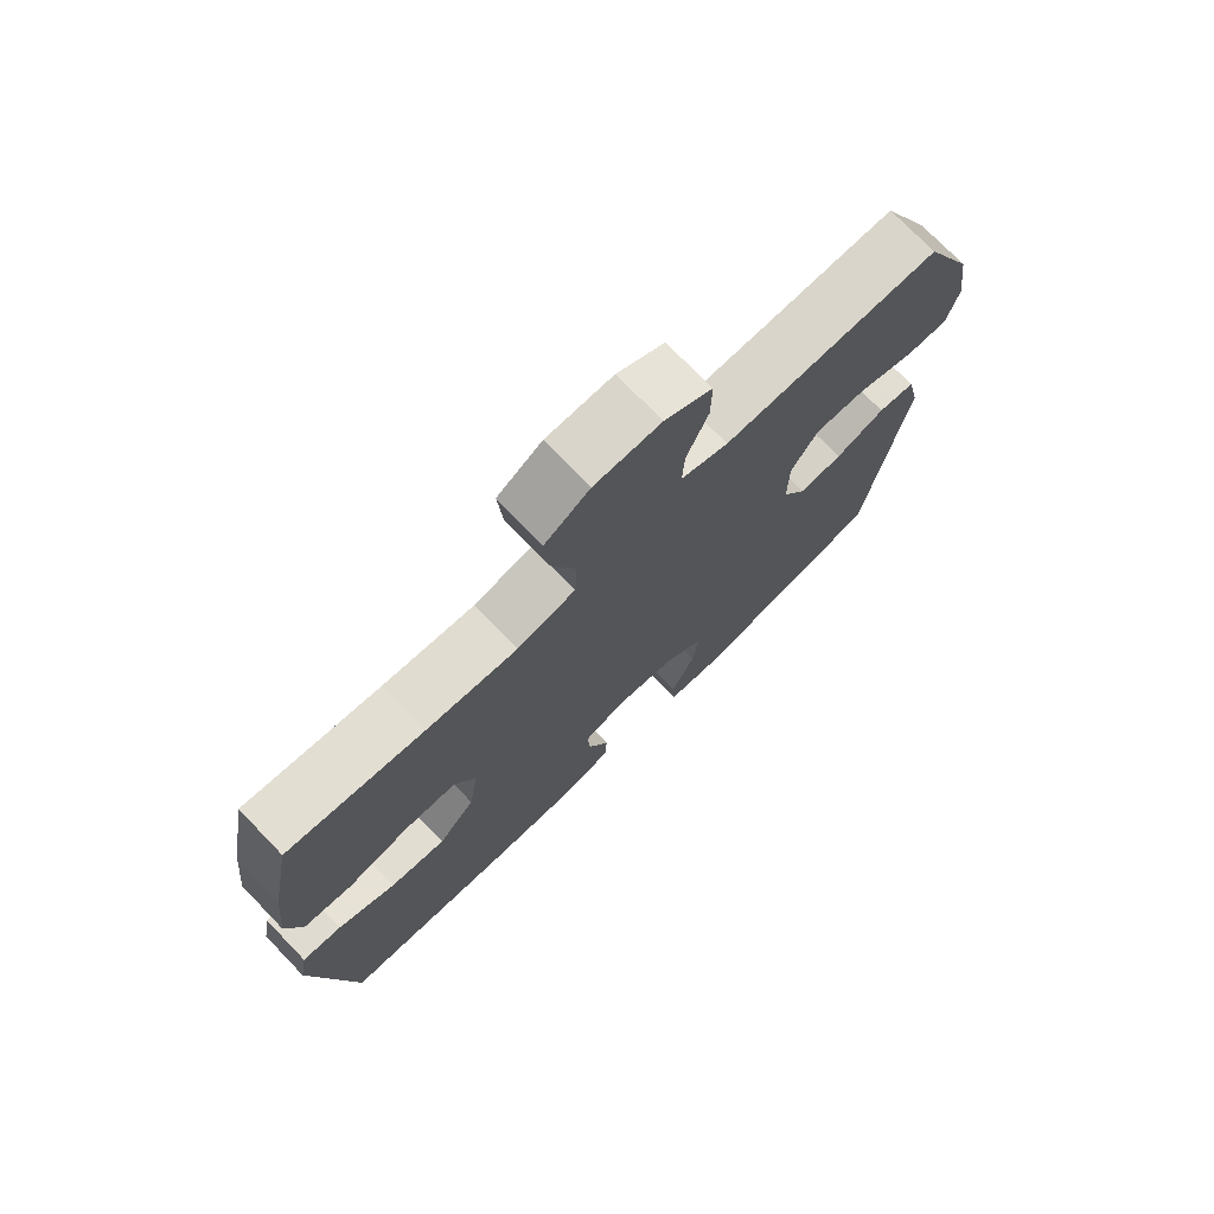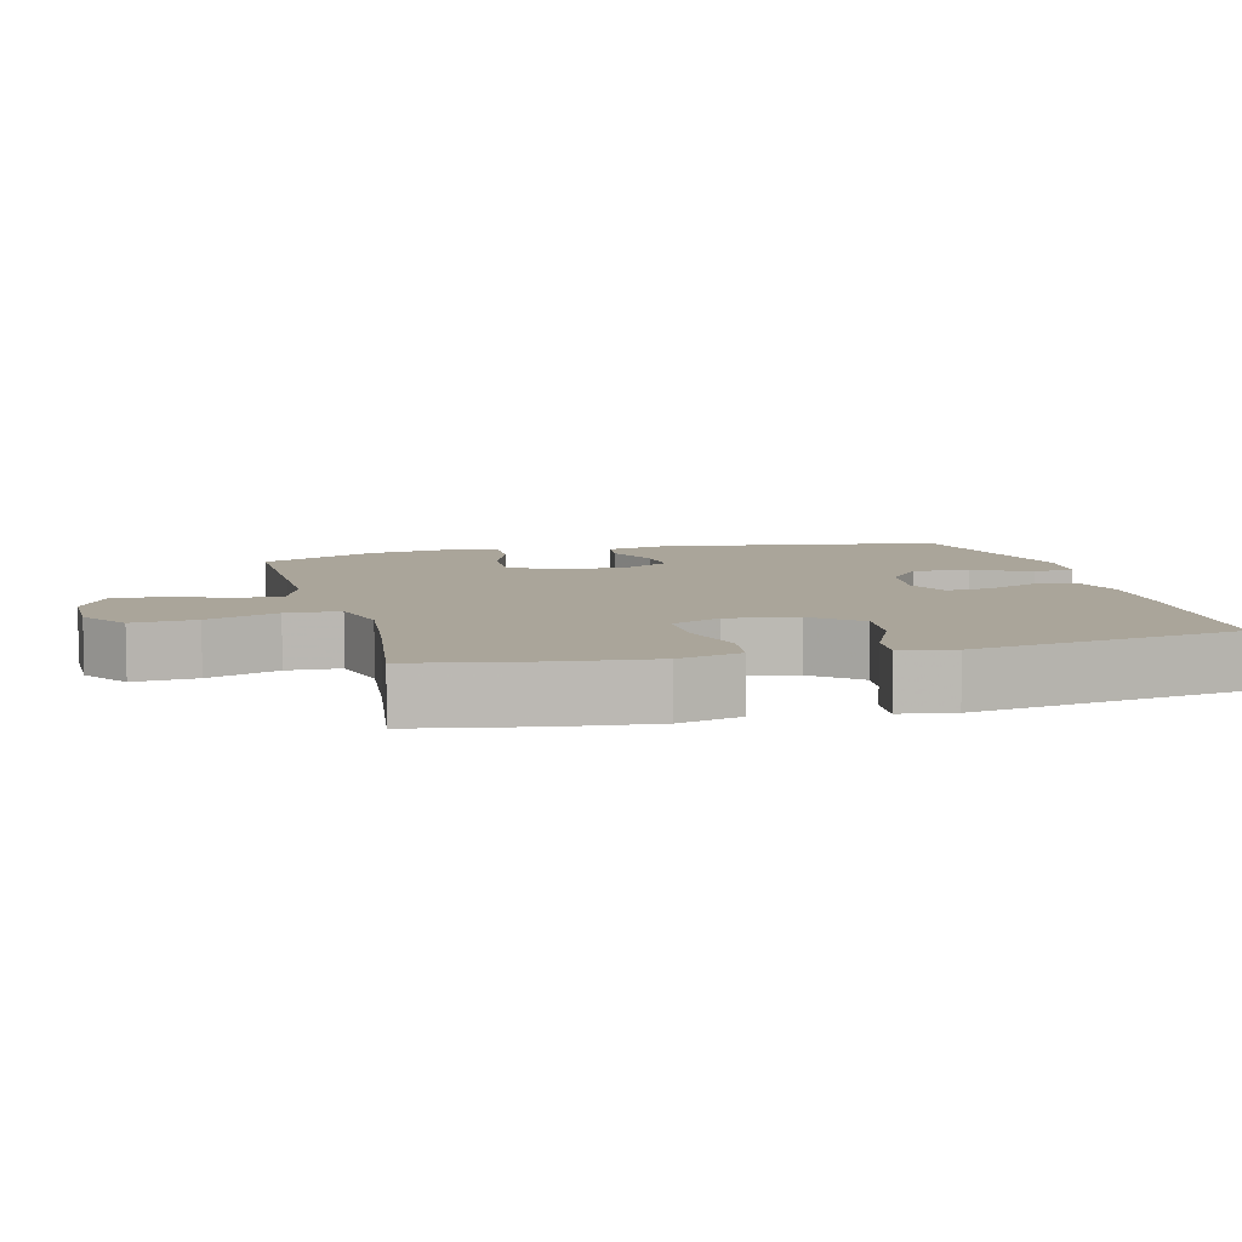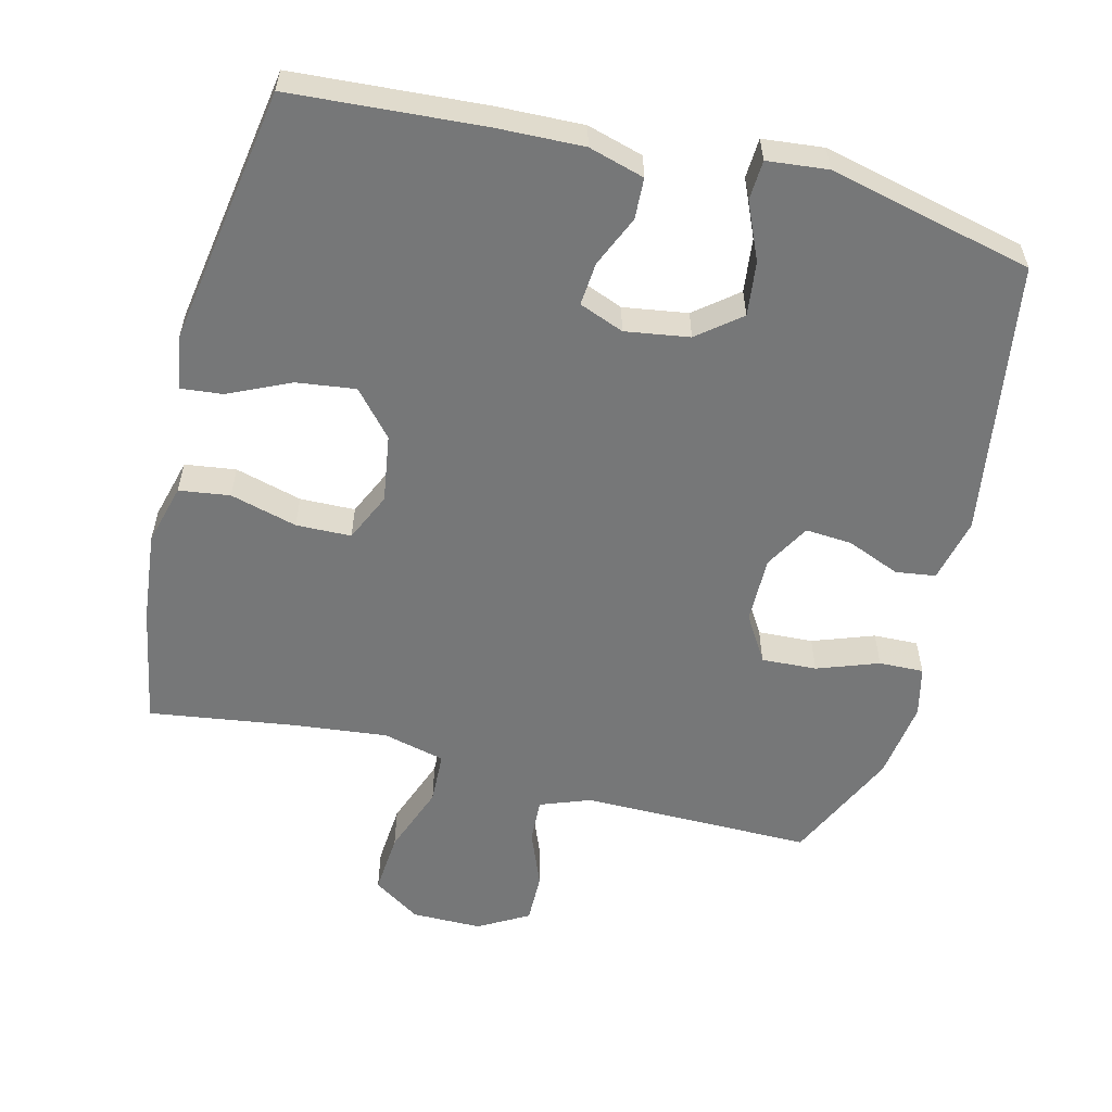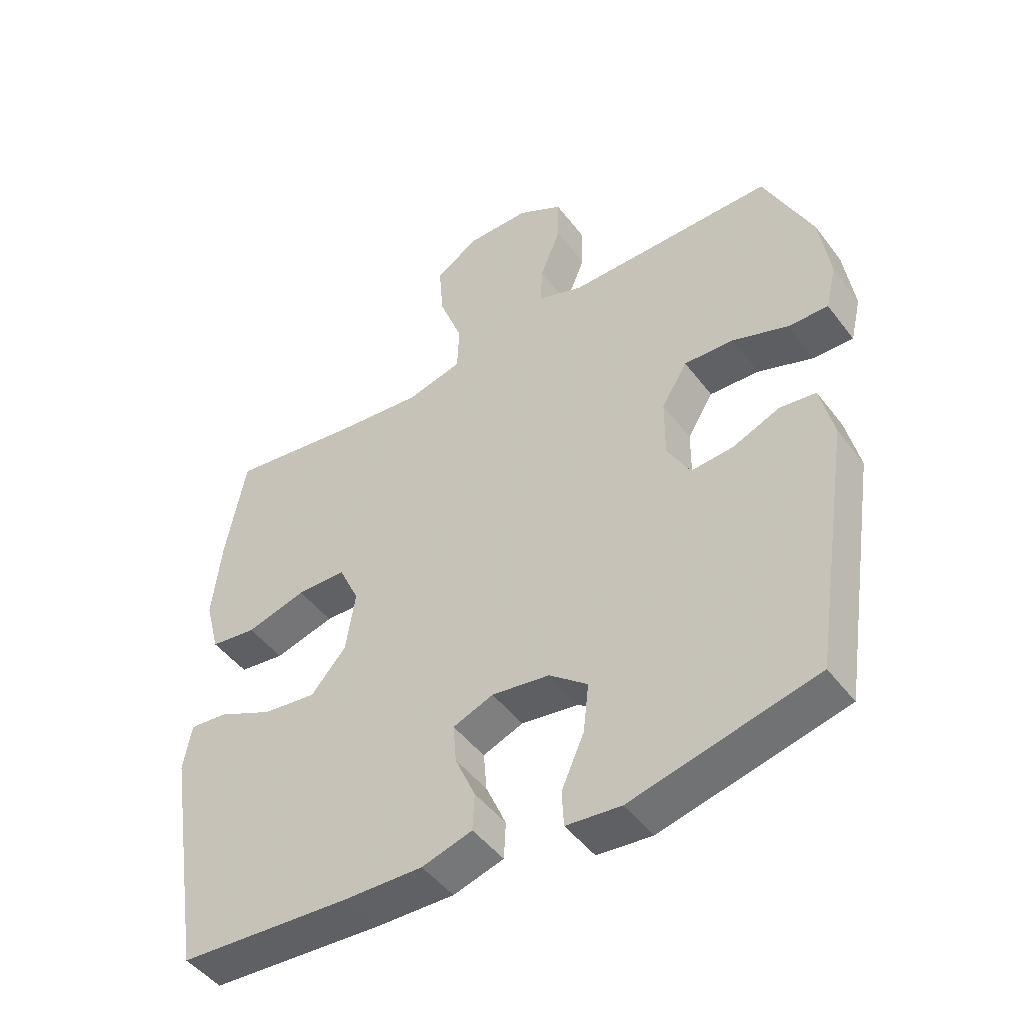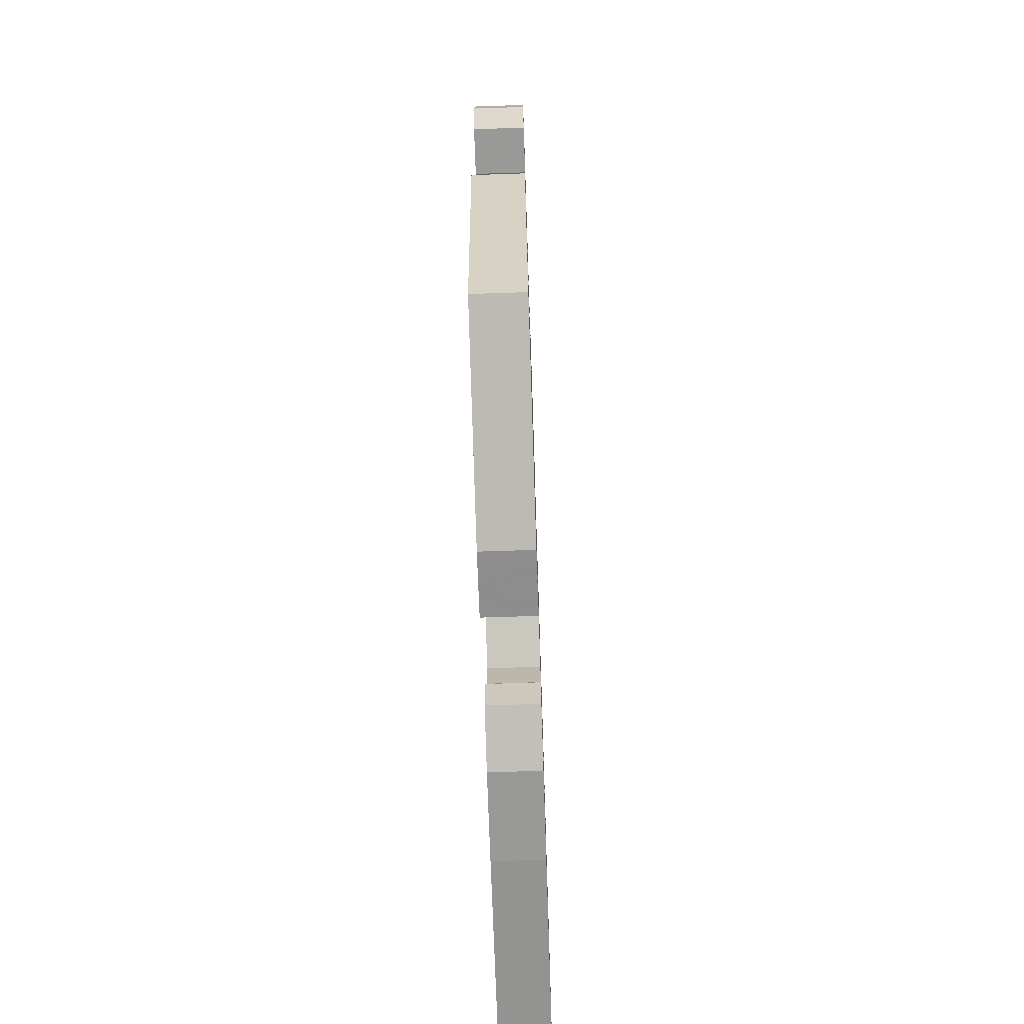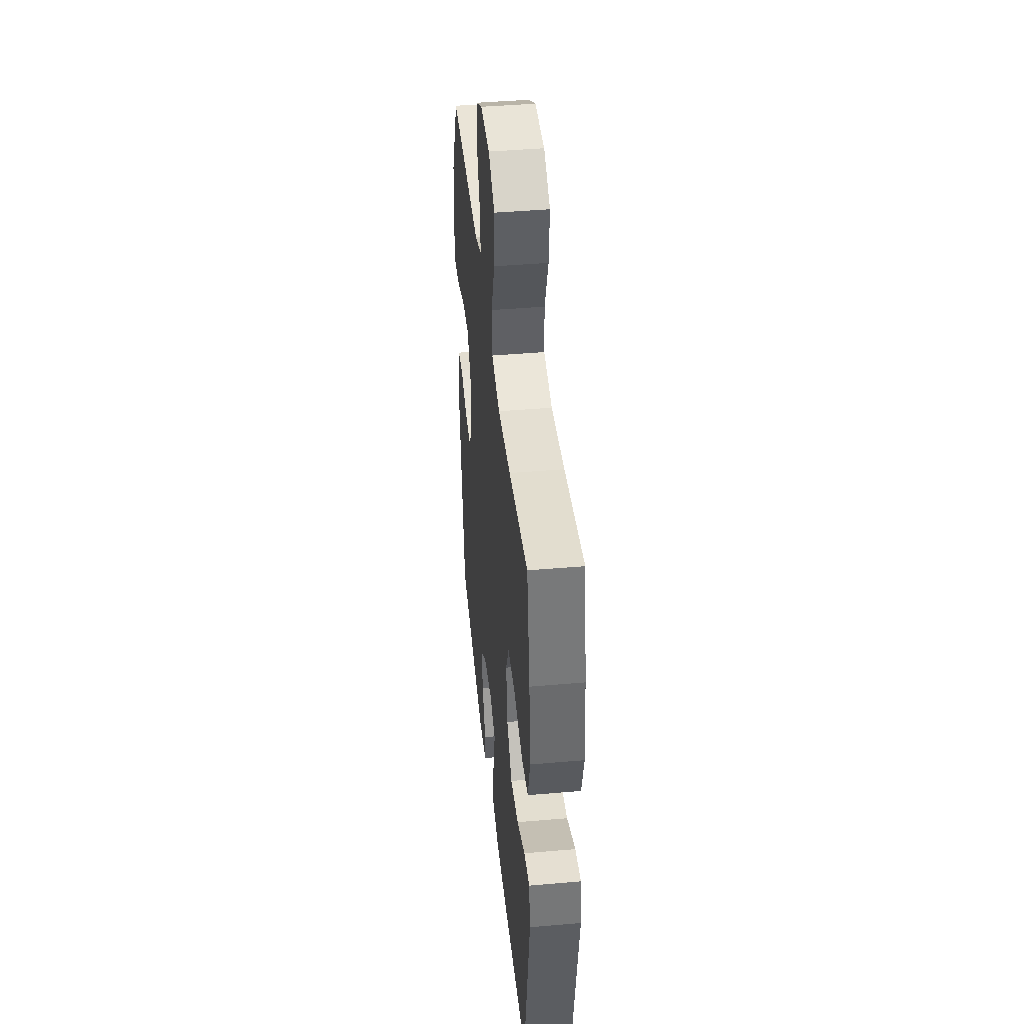
<metadata>
{"format":"obj","ext":"obj","renderer":"f3d","projection":"perspective","resolution":1024,"background":"white","views":[{"elev":74.5,"azim":136.0,"up":"+Z"},{"elev":7.6,"azim":75.3,"up":"+Y"},{"elev":-57.0,"azim":165.8,"up":"+Y"},{"elev":-47.3,"azim":-144.9,"up":"+Z"},{"elev":-70.6,"azim":-88.1,"up":"+Z"},{"elev":43.3,"azim":84.1,"up":"+Z"}]}
</metadata>
<code>
v -0.5 0.07 -0.5
v -0.561 0.07 -0.105
v -0.54 0.07 -0.013
v -0.483 0.07 -0.005
v -0.407 0.07 -0.036
v -0.34 0.07 -0.041
v -0.303 0.07 0.024
v -0.304 0.07 0.12
v -0.345 0.07 0.187
v -0.424 0.07 0.183
v -0.512 0.07 0.151
v -0.576 0.07 0.149
v -0.593 0.07 0.221
v -0.577 0.07 0.334
v -0.5 0.07 0.5
v -0.283 0.07 0.499
v -0.169 0.07 0.499
v -0.097 0.07 0.526
v -0.1 0.07 0.59
v -0.133 0.07 0.672
v -0.134 0.07 0.745
v -0.062 0.07 0.786
v 0.039 0.07 0.786
v 0.107 0.07 0.741
v 0.1 0.07 0.652
v 0.063 0.07 0.552
v 0.066 0.07 0.477
v 0.155 0.07 0.455
v 0.293 0.07 0.47
v 0.5 0.07 0.5
v 0.532 0.07 0.329
v 0.546 0.07 0.198
v 0.523 0.07 0.11
v 0.45 0.07 0.1
v 0.354 0.07 0.126
v 0.275 0.07 0.124
v 0.243 0.07 0.054
v 0.258 0.07 -0.044
v 0.314 0.07 -0.108
v 0.399 0.07 -0.097
v 0.487 0.07 -0.056
v 0.547 0.07 -0.05
v 0.56 0.07 -0.125
v 0.5 0.07 -0.5
v 0.226 0.07 -0.519
v 0.101 0.07 -0.523
v 0.021 0.07 -0.5
v 0.018 0.07 -0.441
v 0.05 0.07 -0.367
v 0.055 0.07 -0.305
v -0.009 0.07 -0.28
v -0.101 0.07 -0.294
v -0.162 0.07 -0.343
v -0.153 0.07 -0.421
v -0.117 0.07 -0.503
v -0.12 0.07 -0.56
v -0.207 0.07 -0.569
v -0.5 0 -0.5
v -0.561 0 -0.105
v -0.54 0 -0.013
v -0.483 0 -0.005
v -0.407 0 -0.036
v -0.34 0 -0.041
v -0.303 0 0.024
v -0.304 0 0.12
v -0.345 0 0.187
v -0.424 0 0.183
v -0.512 0 0.151
v -0.576 0 0.149
v -0.593 0 0.221
v -0.577 0 0.334
v -0.5 0 0.5
v -0.283 0 0.499
v -0.169 0 0.499
v -0.097 0 0.526
v -0.1 0 0.59
v -0.133 0 0.672
v -0.134 0 0.745
v -0.062 0 0.786
v 0.039 0 0.786
v 0.107 0 0.741
v 0.1 0 0.652
v 0.063 0 0.552
v 0.066 0 0.477
v 0.155 0 0.455
v 0.293 0 0.47
v 0.5 0 0.5
v 0.532 0 0.329
v 0.546 0 0.198
v 0.523 0 0.11
v 0.45 0 0.1
v 0.354 0 0.126
v 0.275 0 0.124
v 0.243 0 0.054
v 0.258 0 -0.044
v 0.314 0 -0.108
v 0.399 0 -0.097
v 0.487 0 -0.056
v 0.547 0 -0.05
v 0.56 0 -0.125
v 0.5 0 -0.5
v 0.226 0 -0.519
v 0.101 0 -0.523
v 0.021 0 -0.5
v 0.018 0 -0.441
v 0.05 0 -0.367
v 0.055 0 -0.305
v -0.009 0 -0.28
v -0.101 0 -0.294
v -0.162 0 -0.343
v -0.153 0 -0.421
v -0.117 0 -0.503
v -0.12 0 -0.56
v -0.207 0 -0.569
f 3 4 5
f 2 3 5
f 1 2 5
f 57 1 5
f 56 57 5
f 55 56 5
f 54 55 5
f 53 54 5 6
f 52 53 6 7
f 51 52 7 8
f 50 51 8 9
f 47 48 49
f 46 47 49
f 45 46 49
f 44 45 49
f 43 44 49
f 42 43 49
f 41 42 49
f 40 41 49
f 39 40 49 50
f 38 39 50 9
f 33 34 35
f 32 33 35
f 31 32 35
f 30 31 35
f 29 30 35
f 28 29 35 36
f 27 28 36 37
f 24 25 26
f 23 24 26
f 22 23 26
f 21 22 26
f 20 21 26
f 19 20 26
f 18 19 26 27
f 37 38 9
f 27 37 9
f 18 27 9
f 17 18 9
f 14 15 16
f 13 14 16
f 12 13 16
f 11 12 16
f 10 11 16
f 9 10 16 17
f 62 61 60
f 62 60 59
f 62 59 58
f 62 58 114
f 62 114 113
f 62 113 112
f 62 112 111
f 63 62 111 110
f 64 63 110 109
f 65 64 109 108
f 66 65 108 107
f 106 105 104
f 106 104 103
f 106 103 102
f 106 102 101
f 106 101 100
f 106 100 99
f 106 99 98
f 106 98 97
f 107 106 97 96
f 66 107 96 95
f 92 91 90
f 92 90 89
f 92 89 88
f 92 88 87
f 92 87 86
f 93 92 86 85
f 94 93 85 84
f 83 82 81
f 83 81 80
f 83 80 79
f 83 79 78
f 83 78 77
f 83 77 76
f 84 83 76 75
f 66 95 94
f 66 94 84
f 66 84 75
f 66 75 74
f 73 72 71
f 73 71 70
f 73 70 69
f 73 69 68
f 73 68 67
f 74 73 67 66
f 1 58 59 2
f 2 59 60 3
f 3 60 61 4
f 4 61 62 5
f 5 62 63 6
f 6 63 64 7
f 7 64 65 8
f 8 65 66 9
f 9 66 67 10
f 10 67 68 11
f 11 68 69 12
f 12 69 70 13
f 13 70 71 14
f 14 71 72 15
f 15 72 73 16
f 16 73 74 17
f 17 74 75 18
f 18 75 76 19
f 19 76 77 20
f 20 77 78 21
f 21 78 79 22
f 22 79 80 23
f 23 80 81 24
f 24 81 82 25
f 25 82 83 26
f 26 83 84 27
f 27 84 85 28
f 28 85 86 29
f 29 86 87 30
f 30 87 88 31
f 31 88 89 32
f 32 89 90 33
f 33 90 91 34
f 34 91 92 35
f 35 92 93 36
f 36 93 94 37
f 37 94 95 38
f 38 95 96 39
f 39 96 97 40
f 40 97 98 41
f 41 98 99 42
f 42 99 100 43
f 43 100 101 44
f 44 101 102 45
f 45 102 103 46
f 46 103 104 47
f 47 104 105 48
f 48 105 106 49
f 49 106 107 50
f 50 107 108 51
f 51 108 109 52
f 52 109 110 53
f 53 110 111 54
f 54 111 112 55
f 55 112 113 56
f 56 113 114 57
f 57 114 58 1

</code>
